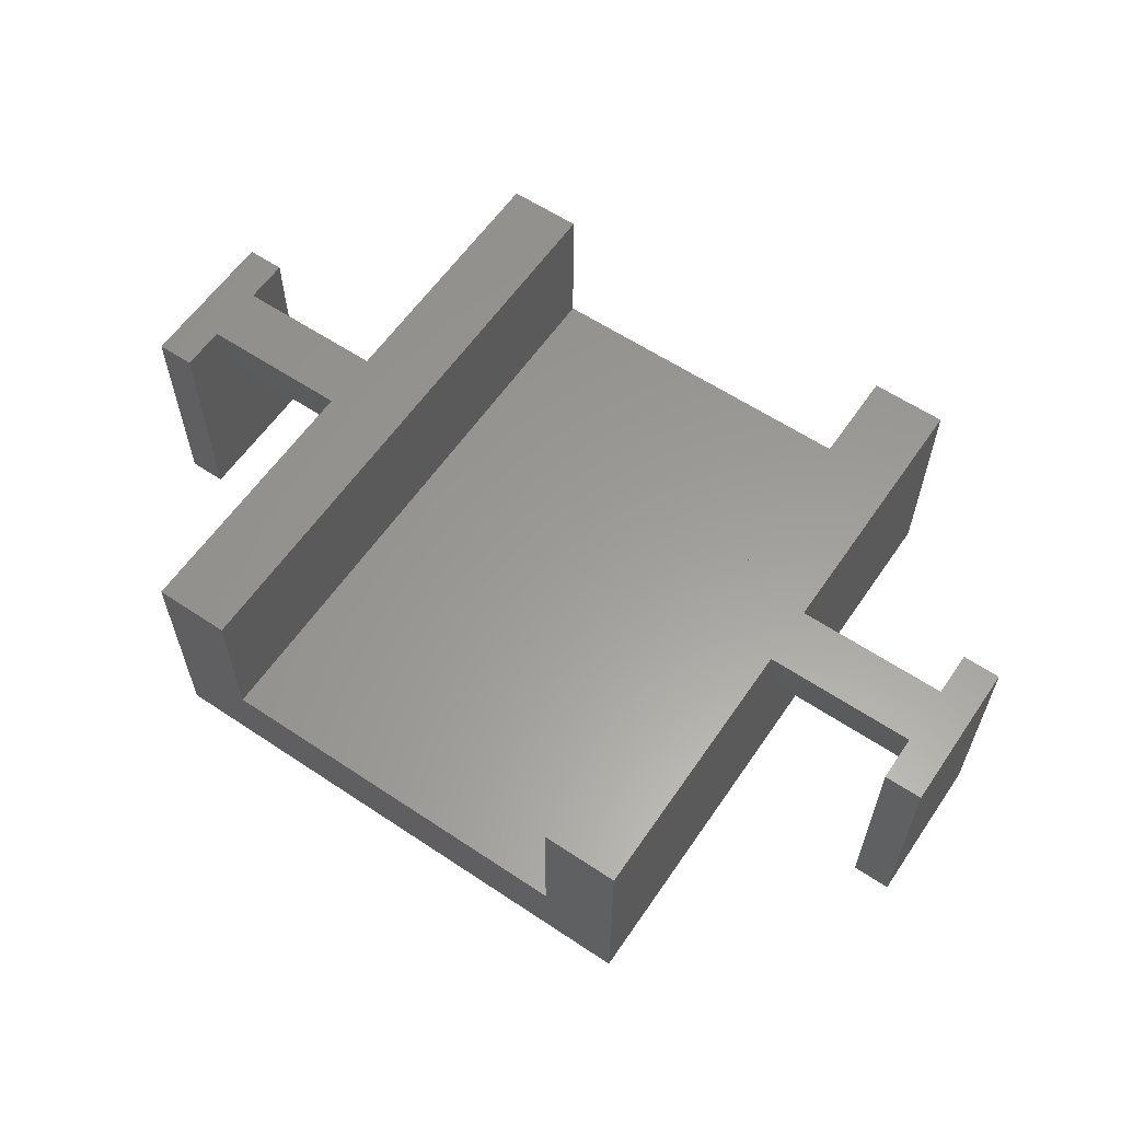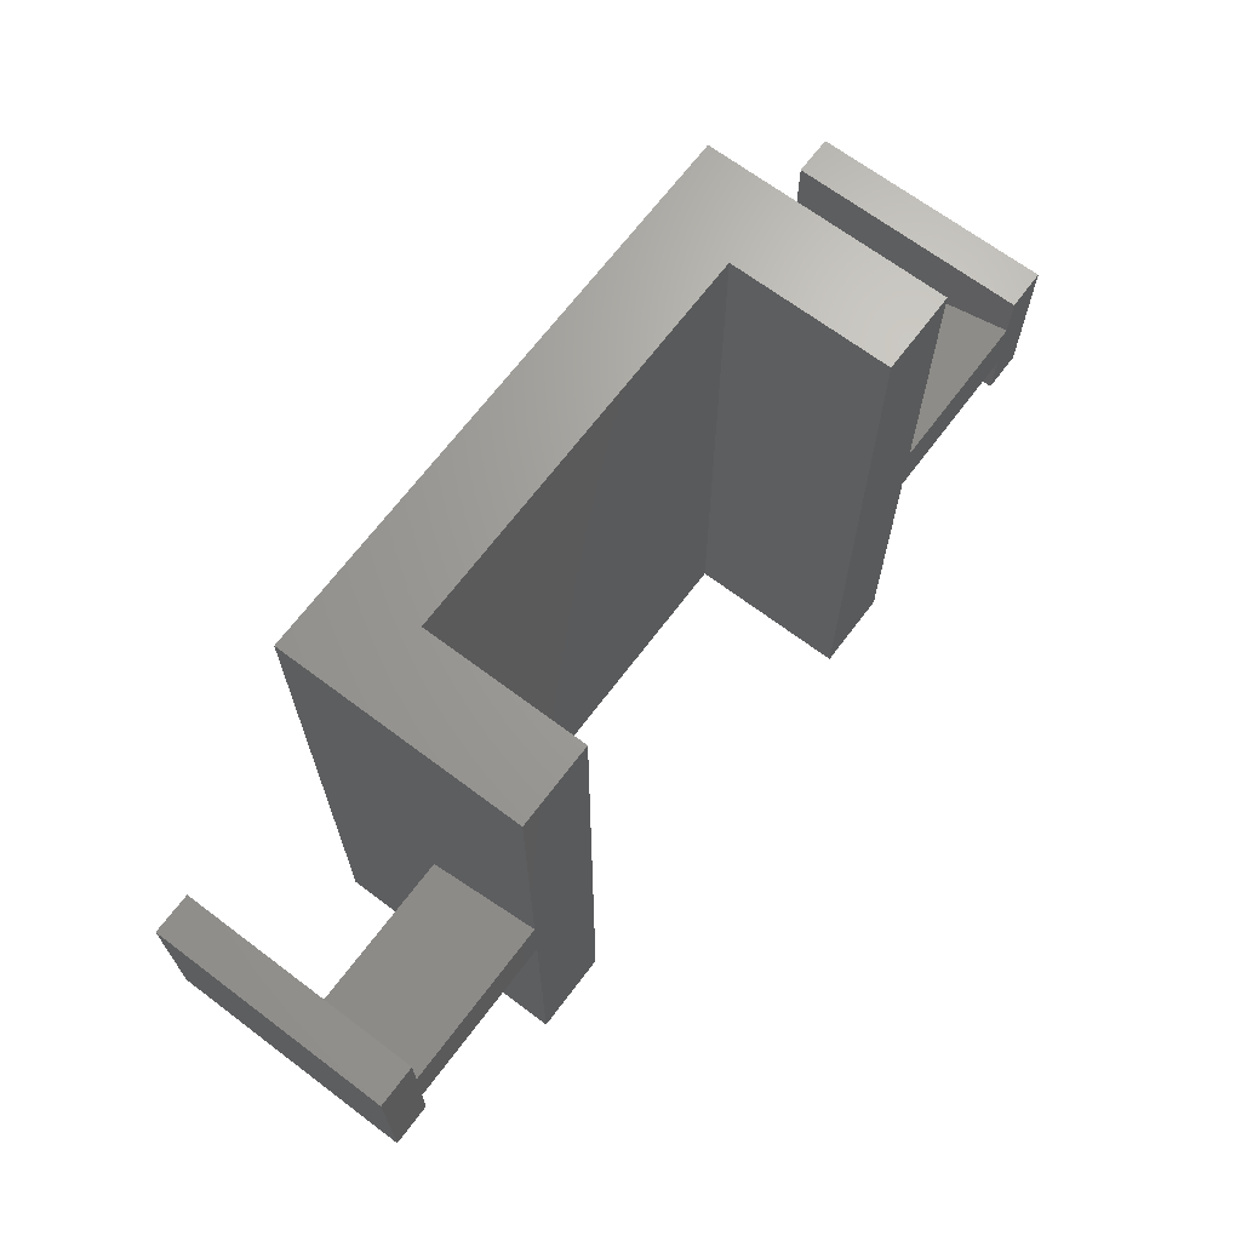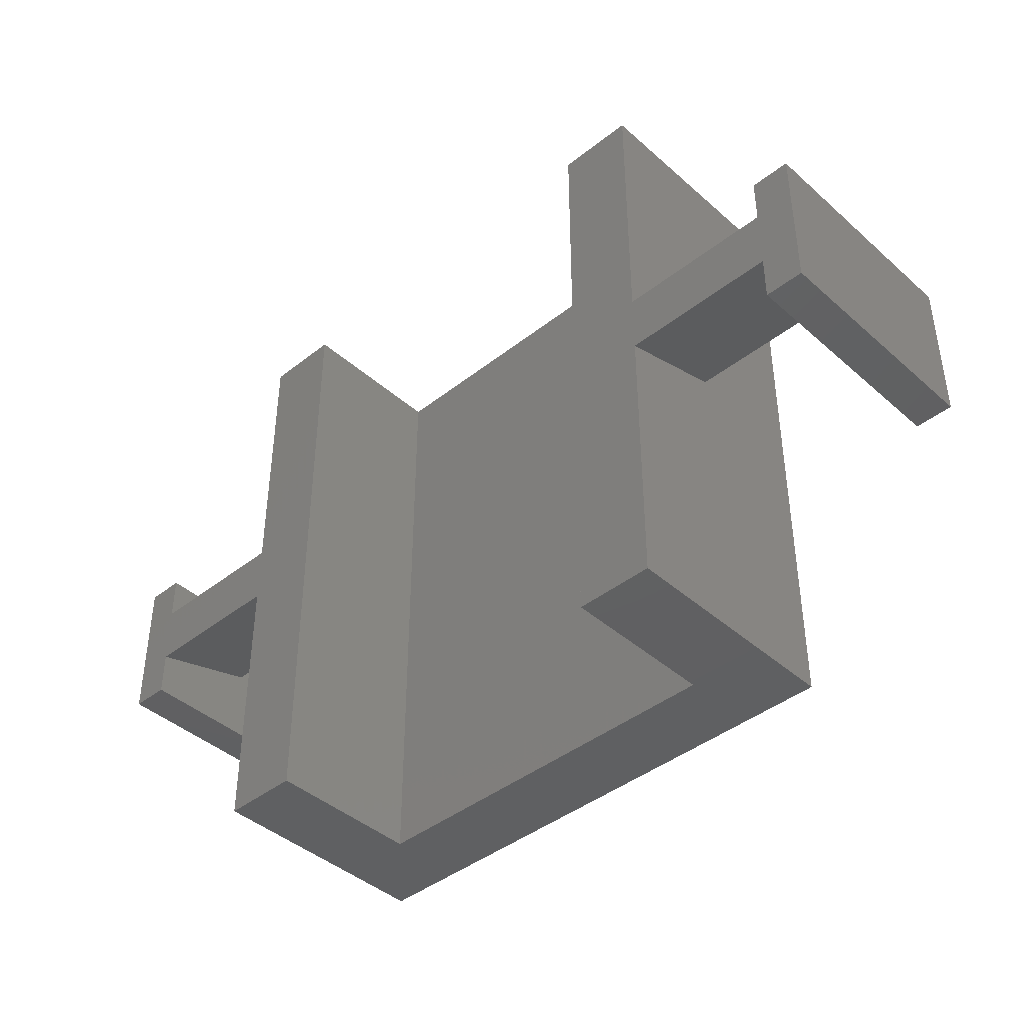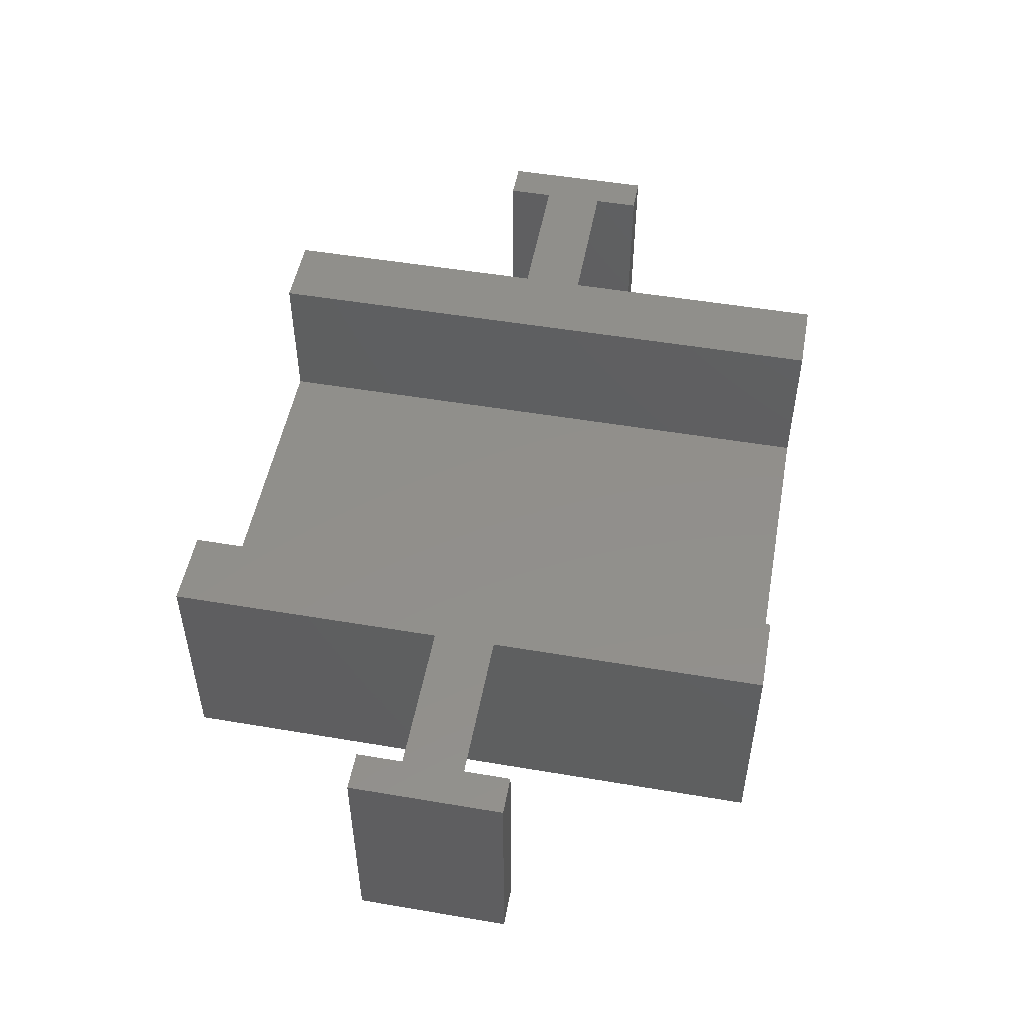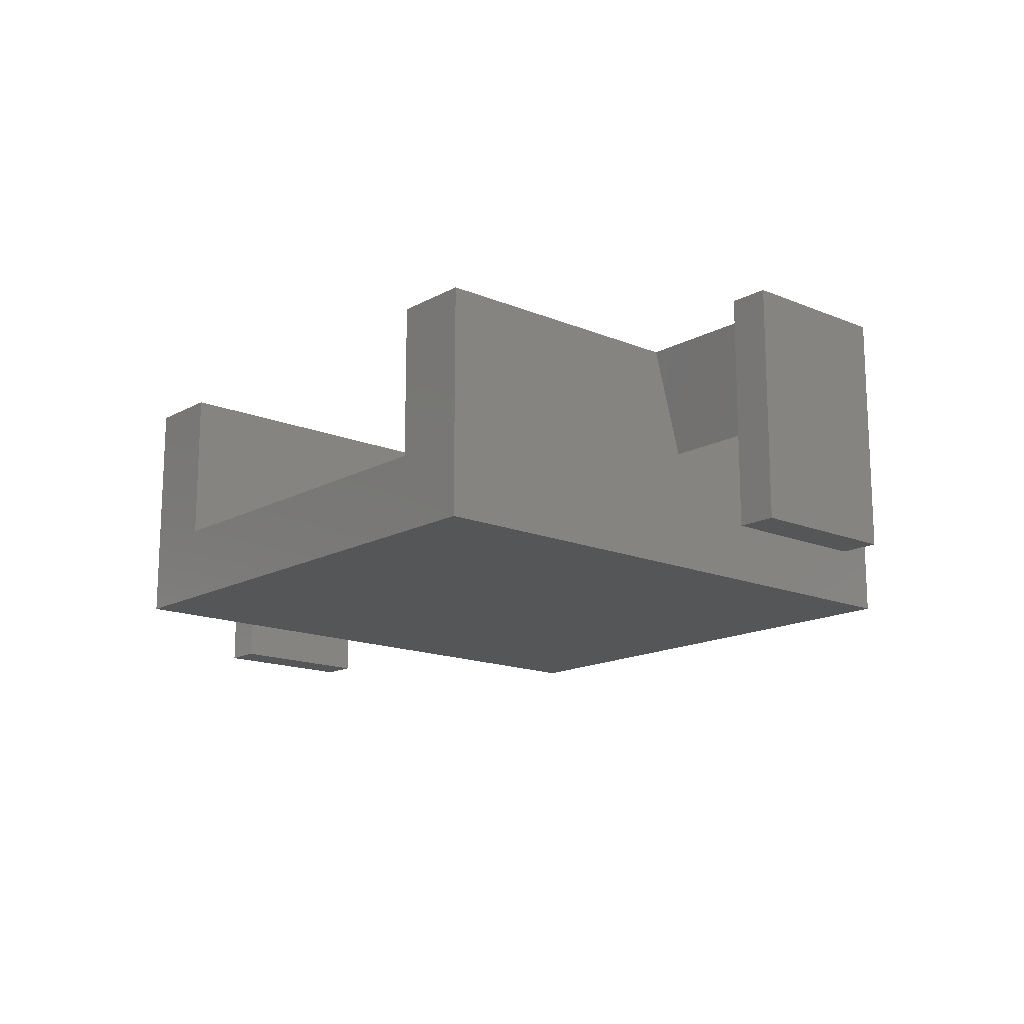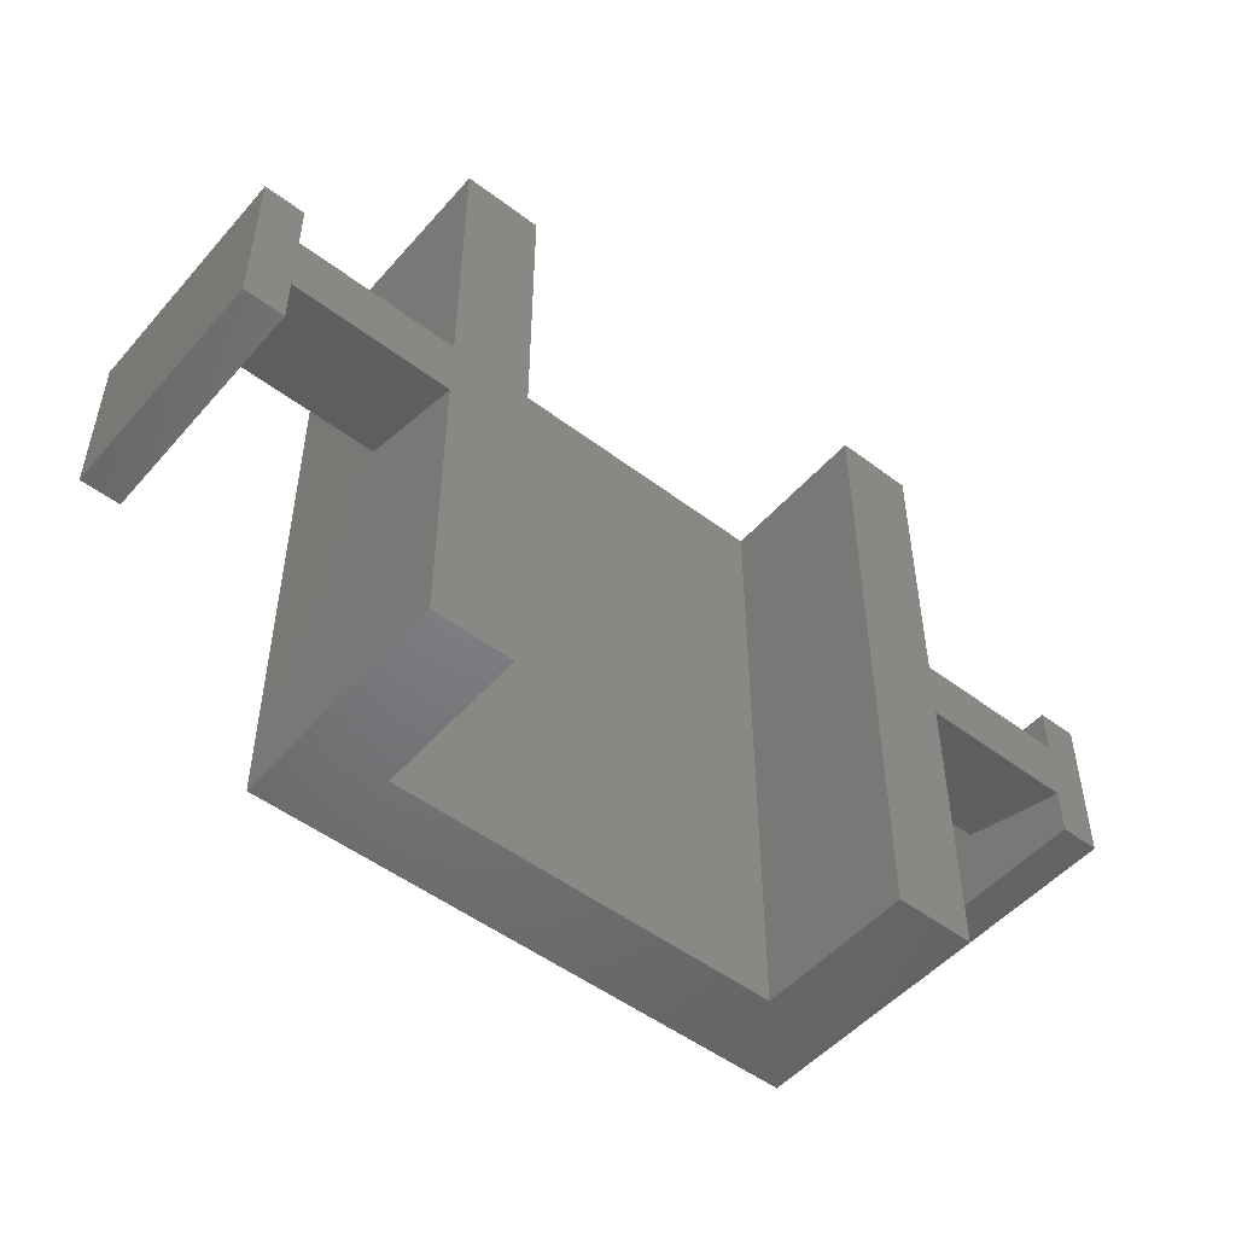
<metadata>
{"format":"stl","ext":"stl","renderer":"f3d","projection":"perspective","resolution":1024,"background":"white","views":[{"elev":60.0,"azim":34.3,"up":"+Z"},{"elev":67.8,"azim":-53.0,"up":"+Y"},{"elev":-42.1,"azim":43.4,"up":"+Y"},{"elev":50.7,"azim":-79.5,"up":"+Z"},{"elev":-15.4,"azim":-131.1,"up":"+Z"},{"elev":-50.7,"azim":-39.6,"up":"+Y"}]}
</metadata>
<code>
# stl→obj: 48 verts, 92 faces
v -25 -40 10
v -25 40 10
v -25 -40 30
v 25 -40 10
v -25 40 30
v 25 40 10
v 35 40 0
v -35 -4.011 30
v -35 4.011 30
v -35 -40 0
v -35 -40 10
v -35 40 10
v -35 40 0
v 35 -40 0
v -35 -40 30
v -35 0 16.01
v -35 40 30
v -55 -10 0
v -55 0 16.01
v -55 -10 30
v -55 10 0
v -55 -4.011 30
v -55 4.011 30
v -55 10 30
v -60 -10 0
v -60 -10 30
v -60 10 30
v -60 10 0
v 25 -40 30
v 25 40 30
v 35 -40 10
v 35 -40 30
v 35 -4.011 30
v 35 40 10
v 35 4.011 30
v 35 40 30
v 35 0 16.01
v 55 -4.011 30
v 55 0 16.01
v 55 4.011 30
v 55 -10 0
v 55 -10 30
v 55 10 0
v 60 10 0
v 60 -10 0
v 60 -10 30
v 55 10 30
v 60 10 30
f 1 2 3
f 1 4 2
f 3 2 5
f 2 4 6
f 2 6 7
f 8 3 9
f 10 1 11
f 10 11 12
f 10 13 7
f 10 12 13
f 10 4 1
f 10 14 4
f 10 7 14
f 11 1 3
f 11 3 15
f 11 8 16
f 11 15 8
f 11 16 12
f 15 3 8
f 16 9 12
f 9 3 5
f 9 5 17
f 9 17 12
f 13 2 7
f 13 12 2
f 12 17 2
f 17 5 2
f 18 19 20
f 18 21 19
f 20 19 22
f 22 8 23
f 22 19 8
f 19 16 8
f 19 21 24
f 19 24 23
f 19 23 16
f 23 8 9
f 23 9 16
f 25 18 20
f 25 20 26
f 25 21 18
f 25 26 27
f 25 28 21
f 25 27 28
f 26 20 22
f 26 22 27
f 28 27 21
f 27 22 23
f 27 24 21
f 27 23 24
f 4 29 30
f 4 30 6
f 4 14 31
f 4 31 32
f 4 32 29
f 29 33 30
f 29 32 33
f 6 30 34
f 6 34 7
f 30 33 35
f 30 35 36
f 30 36 34
f 33 37 38
f 33 38 35
f 14 7 31
f 31 33 32
f 31 37 33
f 31 7 34
f 31 34 37
f 37 35 39
f 37 34 35
f 37 39 38
f 35 34 36
f 35 38 40
f 35 40 39
f 41 42 39
f 41 39 43
f 41 43 44
f 41 45 46
f 41 46 42
f 41 44 45
f 42 38 39
f 42 46 38
f 38 46 40
f 39 47 43
f 39 40 47
f 43 47 44
f 47 48 44
f 40 46 48
f 40 48 47
f 45 44 46
f 46 44 48

</code>
